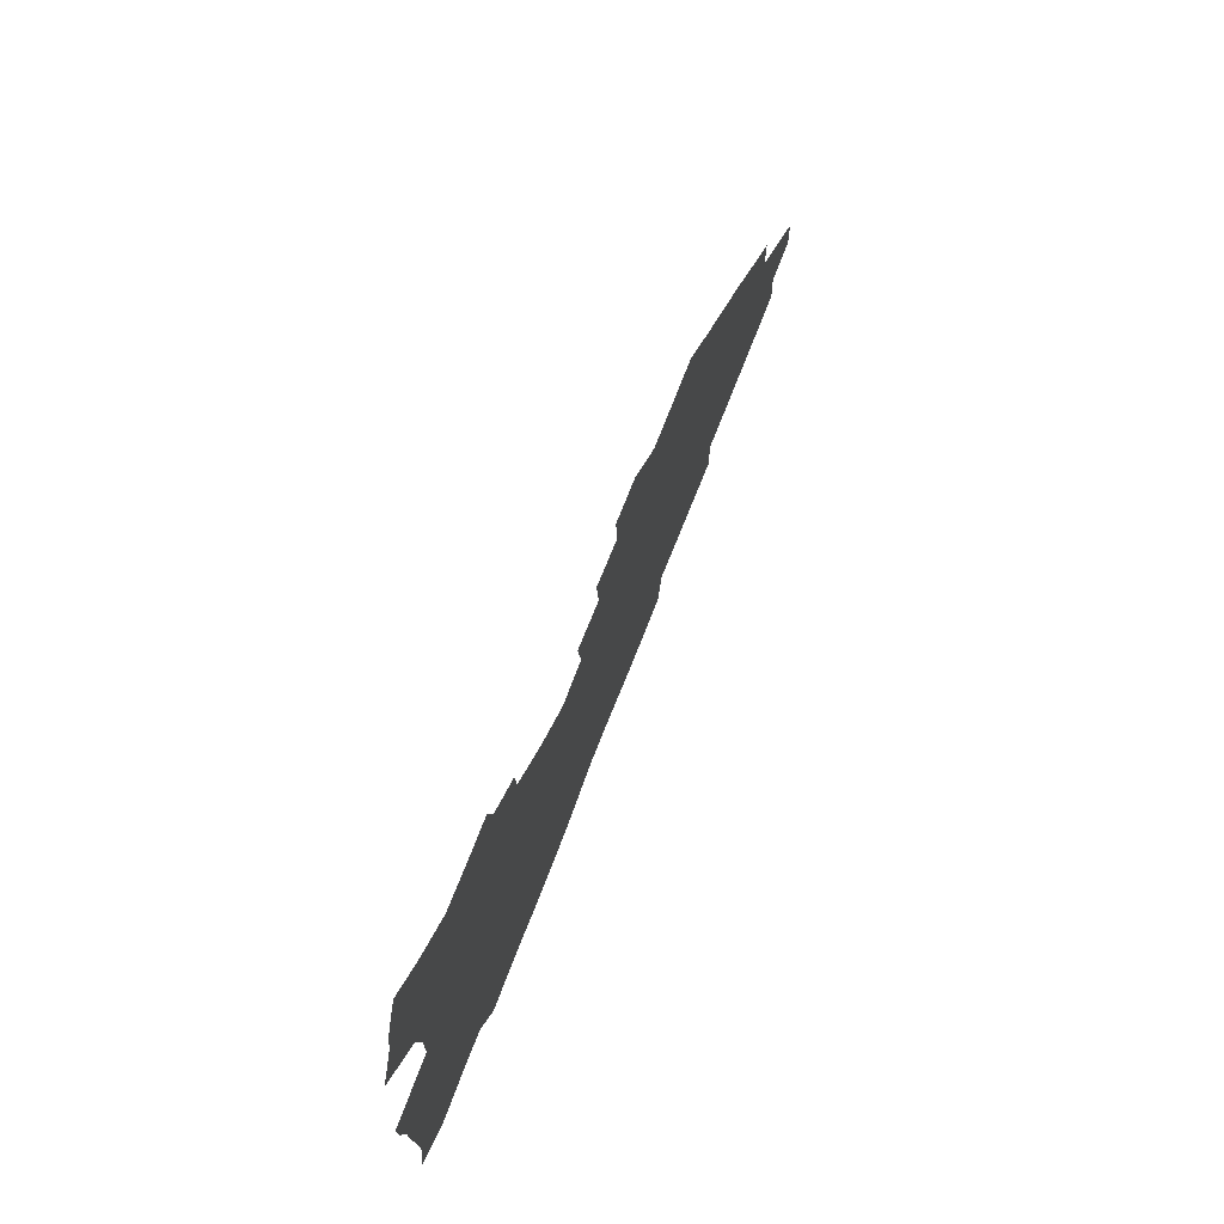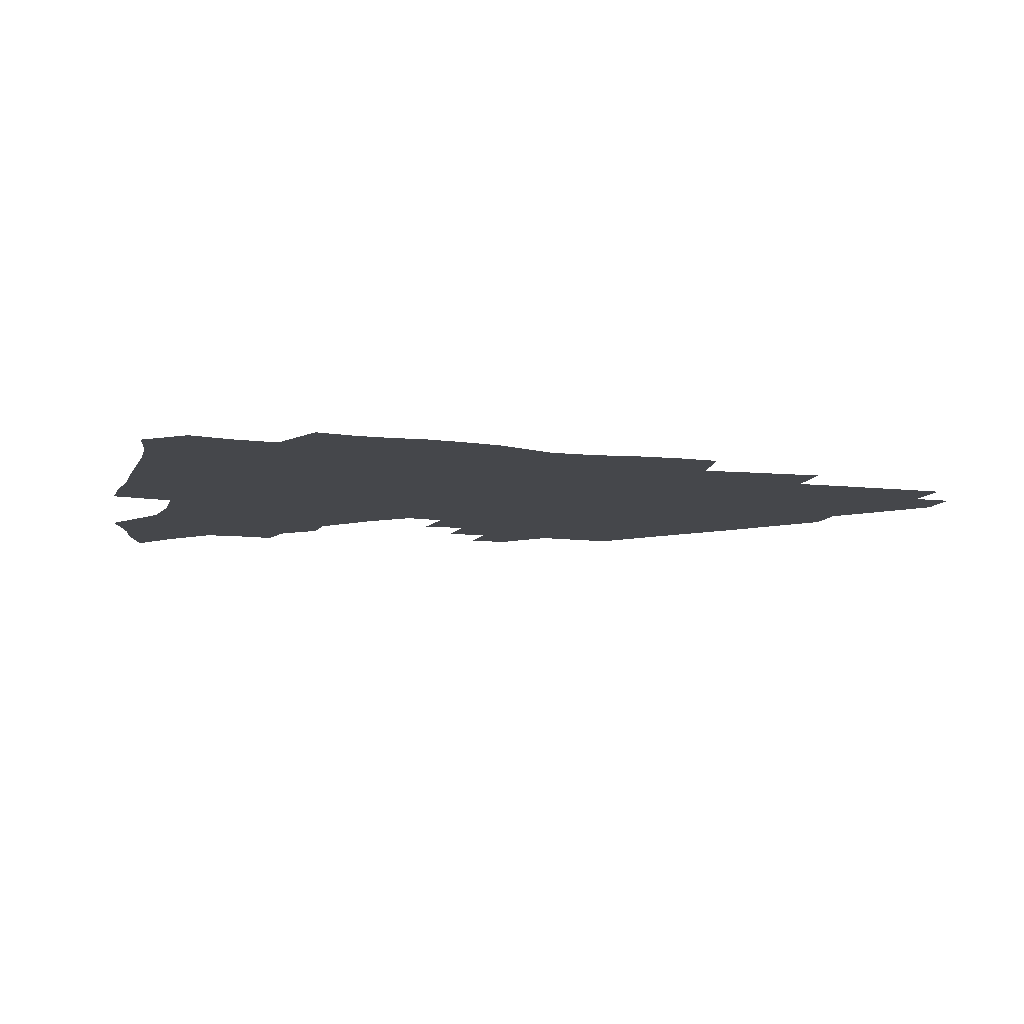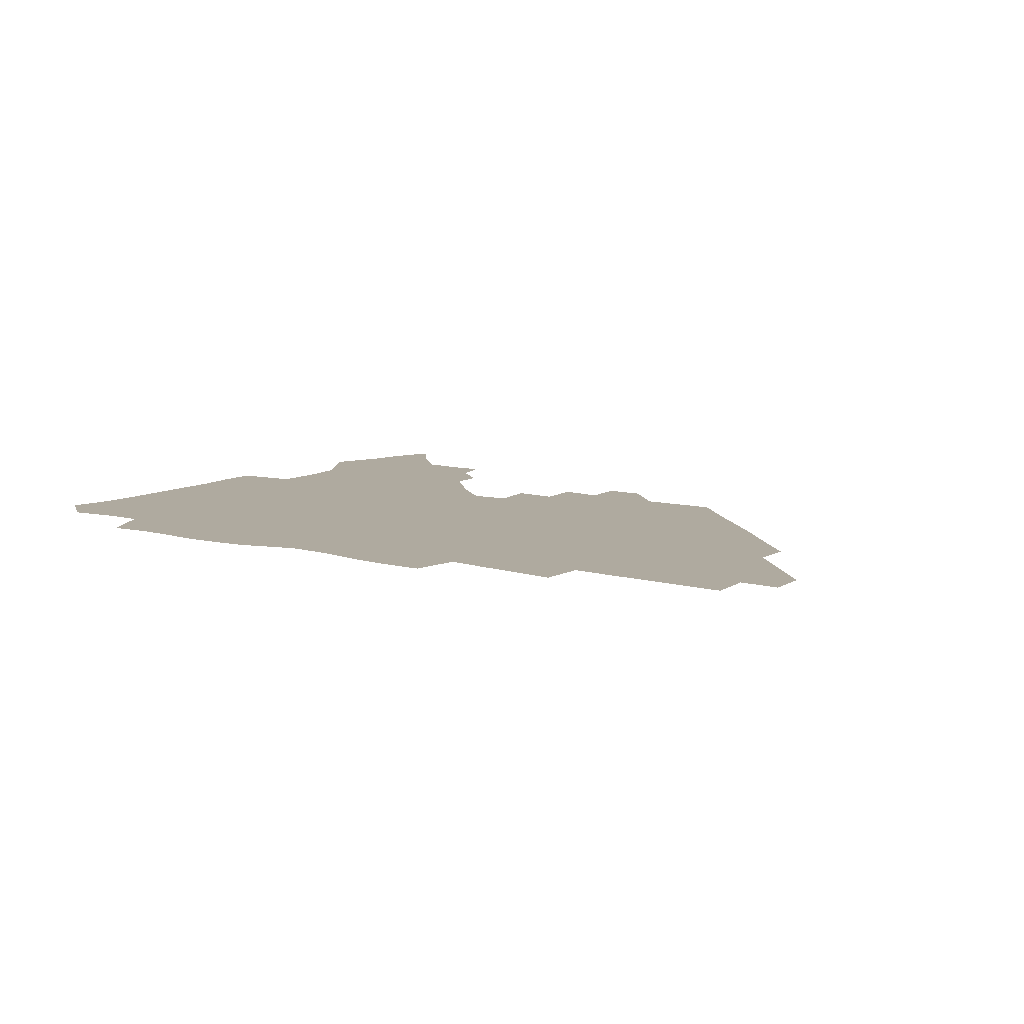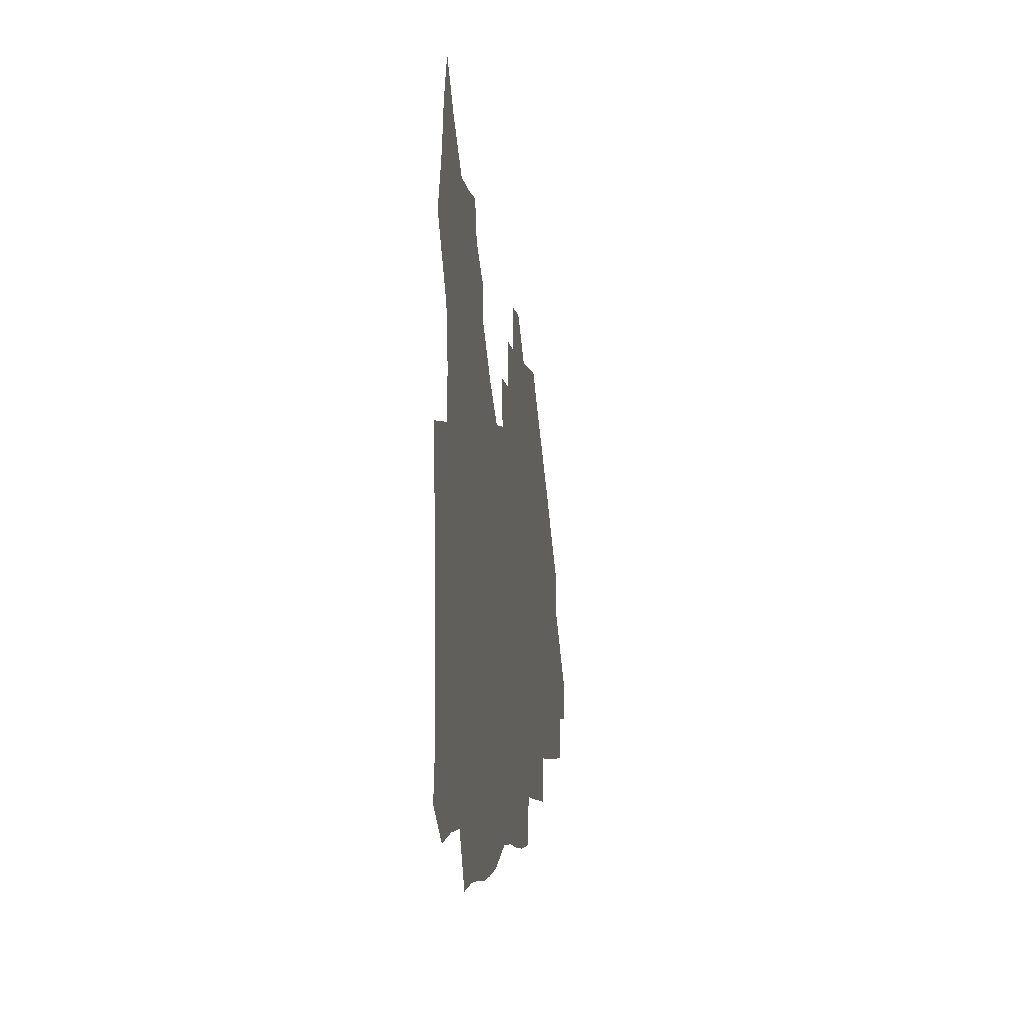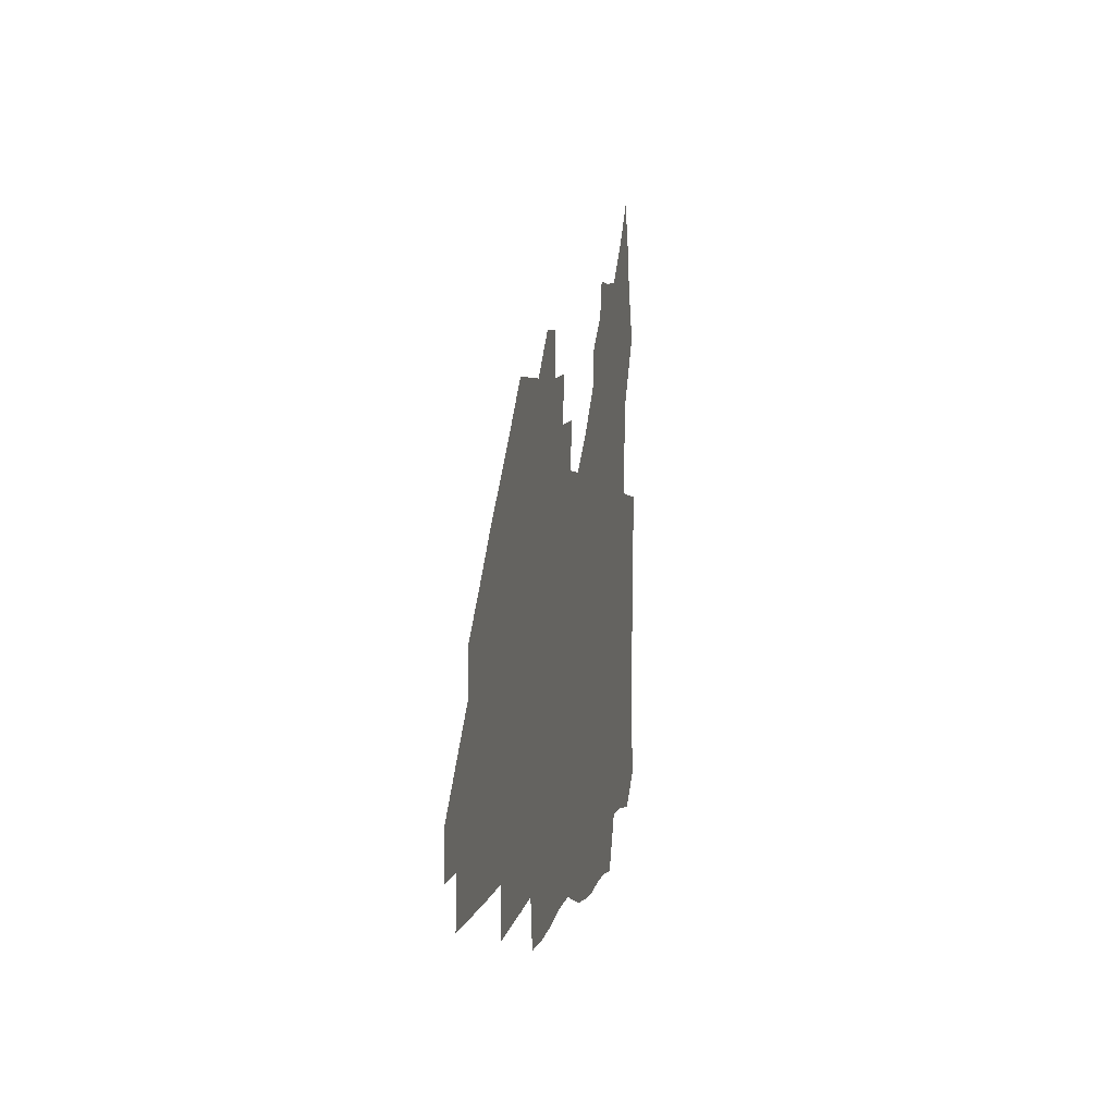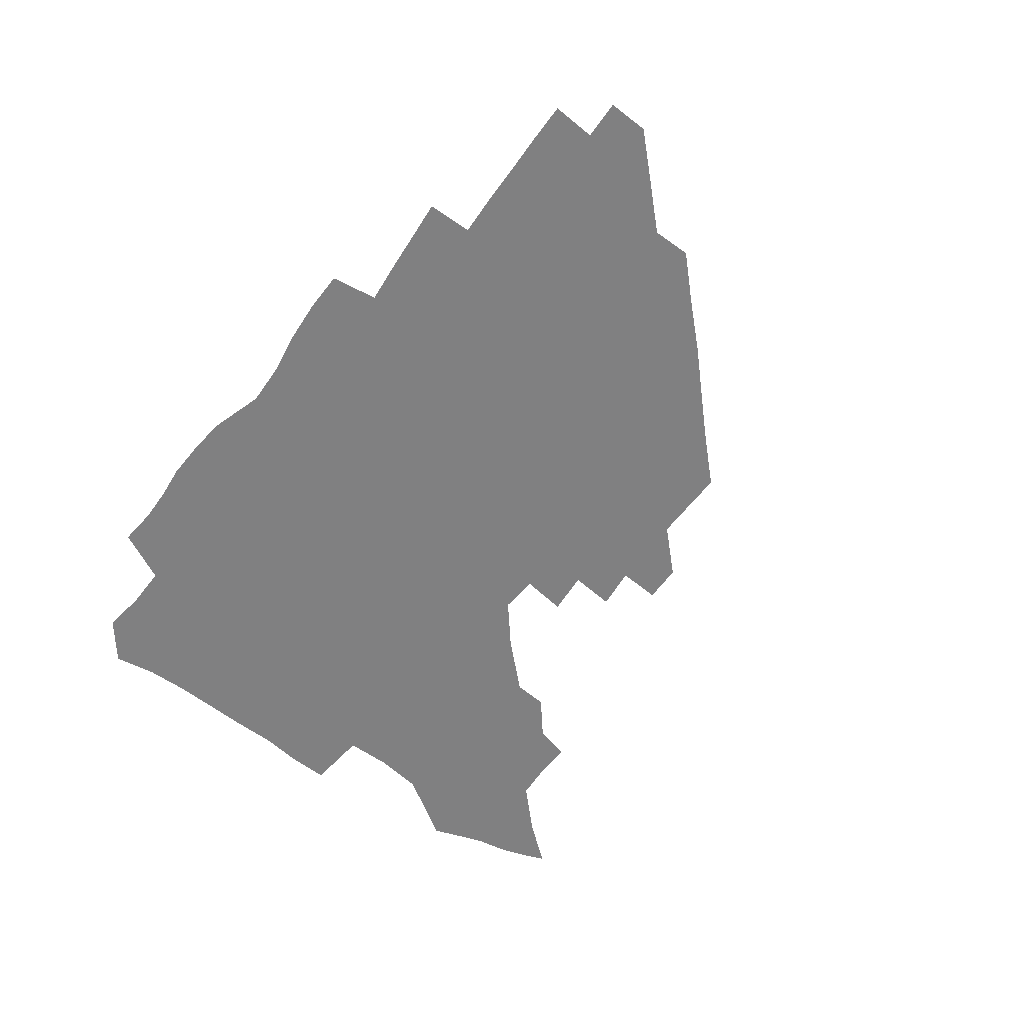
<metadata>
{"format":"obj","ext":"obj","renderer":"f3d","projection":"perspective","resolution":1024,"background":"white","views":[{"elev":73.3,"azim":-68.7,"up":"+Y"},{"elev":-10.6,"azim":-16.5,"up":"+Z"},{"elev":9.5,"azim":35.4,"up":"+Z"},{"elev":-4.7,"azim":-82.3,"up":"+Y"},{"elev":3.9,"azim":100.4,"up":"+Y"},{"elev":-60.2,"azim":53.4,"up":"+Z"}]}
</metadata>
<code>
v 263.8 189.1 0
v 266.6 205.1 0
v 267 220.5 0
v 266.5 236.2 0
v 265.9 252.3 0
v 265.8 268.6 0
v 263.9 284.4 0
v 263.5 299.7 0
v 279.1 177.1 0
v 283.2 193.9 0
v 285 209.4 0
v 286.3 224.8 0
v 286.2 239.7 0
v 285.9 254.8 0
v 287.5 270.5 0
v 287.5 286 0
v 287 302 0
v 287.2 319.5 0
v 284.9 337.5 0
v 268.8 362.6 0
v 272.7 373.2 0
v 276.3 383.5 0
v 278.2 394.3 0
v 281.4 404.3 0
v 285.3 413.9 0
v 296 179.4 0
v 299.6 195.9 0
v 302.2 212 0
v 303.1 226.7 0
v 302.8 241.1 0
v 303.4 256 0
v 305.7 271.4 0
v 305.9 285.9 0
v 304.9 300.6 0
v 305 315.4 0
v 306.3 329.8 0
v 304.5 345.4 0
v 299.6 361.9 0
v 294.7 377.2 0
v 296.5 387.9 0
v 297.8 398.3 0
v 311.9 179.6 0
v 315.1 197 0
v 316.7 212.2 0
v 317.4 226.9 0
v 318 241.6 0
v 318.9 256.3 0
v 321.1 271.5 0
v 321.6 285.8 0
v 321 300 0
v 321.6 314 0
v 321.3 328 0
v 319.7 342.8 0
v 319.1 356.4 0
v 316.8 370 0
v 313.7 382.8 0
v 321.8 159.7 0
v 327.8 181.9 0
v 330.1 197.6 0
v 331.2 212.4 0
v 331.4 226.7 0
v 332.7 241.6 0
v 333.6 256.1 0
v 336.6 271.6 0
v 337.2 285.7 0
v 336.7 299.7 0
v 336.1 313.7 0
v 335.2 327.7 0
v 333.6 342.4 0
v 333.9 355.1 0
v 332.5 368 0
v 328.3 381.8 0
v 336.5 161.2 0
v 341.8 181.4 0
v 345 198.1 0
v 345.9 212.6 0
v 347 227.3 0
v 347.4 241.6 0
v 349.5 256.7 0
v 351.8 271.6 0
v 352.7 285.6 0
v 352 299.4 0
v 349.9 313.9 0
v 348.5 328.3 0
v 347.1 342.8 0
v 346.5 355.9 0
v 345.4 368.7 0
v 342 382.2 0
v 349.8 160.8 0
v 356.5 182.1 0
v 359.9 198.5 0
v 361.7 213.5 0
v 362.4 227.8 0
v 364.1 242.7 0
v 365.1 257.2 0
v 366.6 271.7 0
v 367 285.5 0
v 366.8 298.9 0
v 365.2 312.9 0
v 362.6 328 0
v 359.8 344.7 0
v 358.9 357.4 0
v 362.3 159.6 0
v 371.4 183.1 0
v 375.4 199.4 0
v 377.8 214.4 0
v 378.3 228.6 0
v 380.5 243.7 0
v 381.2 257.9 0
v 381.4 271.8 0
v 381.2 285.5 0
v 380.6 299 0
v 378.9 312.9 0
v 376.8 326.8 0
v 375.9 160.1 0
v 386.4 183.6 0
v 391.8 200.8 0
v 393.3 215.1 0
v 394.5 229.5 0
v 395.2 243.8 0
v 395.2 257.7 0
v 395.2 271.7 0
v 395 285.7 0
v 394 299.7 0
v 392.4 313.8 0
v 390.8 161.6 0
v 402.9 185.1 0
v 407 201 0
v 408.3 215.2 0
v 409.2 229.4 0
v 409.1 243.4 0
v 409.4 257.6 0
v 409.2 271.6 0
v 409.6 285.8 0
v 408.3 300.4 0
v 407.1 314.9 0
v 404.8 332.1 0
v 411.8 168.1 0
v 419.1 185.9 0
v 421.4 200.3 0
v 422.7 214.6 0
v 423.8 229.2 0
v 423.6 243.1 0
v 424 257.6 0
v 423.8 271.9 0
v 423.4 286.3 0
v 422.9 300.8 0
v 421.9 315.8 0
v 421.4 330.9 0
v 419.8 347.8 0
v 428.7 167.5 0
v 434.1 184.9 0
v 436 199.5 0
v 437.2 214.1 0
v 437.9 228.6 0
v 438.2 243 0
v 438.4 257.4 0
v 438.2 271.8 0
v 438 286.3 0
v 437.9 300.7 0
v 437.2 315.6 0
v 436.3 331.1 0
v 435.8 346.3 0
v 434.8 362.2 0
v 444.5 164.9 0
v 449 183.6 0
v 450.7 198.7 0
v 452.2 213.9 0
v 452.5 228.2 0
v 452.6 242.6 0
v 452.7 257.1 0
v 452.9 271.7 0
v 452.5 286.4 0
v 452.4 300.9 0
v 451.9 315.8 0
v 451.3 330.8 0
v 450.6 345.9 0
v 449.4 362 0
v 460.5 163.8 0
v 463.9 182.3 0
v 465.6 198.1 0
v 466.7 213.2 0
v 467.2 227.8 0
v 467.3 242.3 0
v 467.4 256.9 0
v 467.7 271.6 0
v 467.5 286.1 0
v 467.1 301.1 0
v 466.6 315.9 0
v 466.1 330.6 0
v 465.1 346.1 0
v 476.3 164 0
v 479.1 182 0
v 480.5 197.5 0
v 481.3 212.4 0
v 481.9 227.4 0
v 482.2 242.2 0
v 482.1 256.9 0
v 482.1 271.5 0
v 482.1 286.1 0
v 481.6 301.6 0
v 481.2 316.1 0
v 480.7 330.9 0
v 479.8 346.3 0
v 494.3 180.5 0
v 495.4 197.1 0
v 496 211.9 0
v 496.6 227.3 0
v 497.1 242.2 0
v 496.9 256.8 0
v 496.9 271.5 0
v 496.7 286.1 0
v 496.2 301.6 0
v 495.9 316.2 0
v 495.4 330.9 0
v 494.5 346.6 0
v 509.7 179.3 0
v 510.3 196.3 0
v 510.9 211.9 0
v 511.3 227.1 0
v 511.5 242.1 0
v 511.6 256.7 0
v 511.6 271.4 0
v 511.3 286.1 0
v 510.8 301.3 0
v 510.4 316.2 0
v 509.8 330.9 0
v 525 178 0
v 525.3 195.3 0
v 525.8 211.2 0
v 526 226.8 0
v 526.1 241.8 0
v 526.1 256.6 0
v 526 271.4 0
v 525.8 286.2 0
v 525.5 301.1 0
v 524.9 316.3 0
v 540.7 194.7 0
v 540.7 211.1 0
v 540.6 226.8 0
v 540.7 241.7 0
v 540.7 256.5 0
v 540.4 271.4 0
v 540.2 286.2 0
v 540 301.7 0
v 556.1 194.4 0
v 555.4 211.2 0
v 555.3 226.6 0
v 555.4 241.5 0
v 555.1 256.6 0
v 554.9 271.5 0
v 554.6 286.3 0
v 571.4 194 0
v 570.5 210.6 0
v 570.1 226.3 0
v 569.9 241.5 0
v 569.5 256.6 0
v 569.5 271.5 0
v 586.3 193.8 0
v 585.2 210.5 0
v 585 225.9 0
v 584.1 241.6 0
v 600.1 210.2 0
v 599.6 225.6 0
f 9 10 1
f 1 10 2
f 10 11 2
f 2 11 3
f 11 12 3
f 3 12 4
f 12 13 4
f 4 13 5
f 13 14 5
f 5 14 6
f 14 15 6
f 6 15 7
f 15 16 7
f 7 16 8
f 16 17 8
f 9 26 10
f 26 27 10
f 10 27 11
f 27 28 11
f 11 28 12
f 28 29 12
f 12 29 13
f 29 30 13
f 13 30 14
f 30 31 14
f 14 31 15
f 31 32 15
f 15 32 16
f 32 33 16
f 16 33 17
f 33 34 17
f 17 34 18
f 34 35 18
f 18 35 19
f 35 36 19
f 19 36 20
f 36 37 20
f 20 37 21
f 37 38 21
f 21 38 22
f 38 39 22
f 22 39 23
f 39 40 23
f 23 40 24
f 40 41 24
f 24 41 25
f 26 42 27
f 42 43 27
f 27 43 28
f 43 44 28
f 28 44 29
f 44 45 29
f 29 45 30
f 45 46 30
f 30 46 31
f 46 47 31
f 31 47 32
f 47 48 32
f 32 48 33
f 48 49 33
f 33 49 34
f 49 50 34
f 34 50 35
f 50 51 35
f 35 51 36
f 51 52 36
f 36 52 37
f 52 53 37
f 37 53 38
f 53 54 38
f 38 54 39
f 54 55 39
f 39 55 40
f 55 56 40
f 40 56 41
f 57 58 42
f 42 58 43
f 58 59 43
f 43 59 44
f 59 60 44
f 44 60 45
f 60 61 45
f 45 61 46
f 61 62 46
f 46 62 47
f 62 63 47
f 47 63 48
f 63 64 48
f 48 64 49
f 64 65 49
f 49 65 50
f 65 66 50
f 50 66 51
f 66 67 51
f 51 67 52
f 67 68 52
f 52 68 53
f 68 69 53
f 53 69 54
f 69 70 54
f 54 70 55
f 70 71 55
f 55 71 56
f 71 72 56
f 57 73 58
f 73 74 58
f 58 74 59
f 74 75 59
f 59 75 60
f 75 76 60
f 60 76 61
f 76 77 61
f 61 77 62
f 77 78 62
f 62 78 63
f 78 79 63
f 63 79 64
f 79 80 64
f 64 80 65
f 80 81 65
f 65 81 66
f 81 82 66
f 66 82 67
f 82 83 67
f 67 83 68
f 83 84 68
f 68 84 69
f 84 85 69
f 69 85 70
f 85 86 70
f 70 86 71
f 86 87 71
f 71 87 72
f 87 88 72
f 73 89 74
f 89 90 74
f 74 90 75
f 90 91 75
f 75 91 76
f 91 92 76
f 76 92 77
f 92 93 77
f 77 93 78
f 93 94 78
f 78 94 79
f 94 95 79
f 79 95 80
f 95 96 80
f 80 96 81
f 96 97 81
f 81 97 82
f 97 98 82
f 82 98 83
f 98 99 83
f 83 99 84
f 99 100 84
f 84 100 85
f 100 101 85
f 85 101 86
f 101 102 86
f 86 102 87
f 89 103 90
f 103 104 90
f 90 104 91
f 104 105 91
f 91 105 92
f 105 106 92
f 92 106 93
f 106 107 93
f 93 107 94
f 107 108 94
f 94 108 95
f 108 109 95
f 95 109 96
f 109 110 96
f 96 110 97
f 110 111 97
f 97 111 98
f 111 112 98
f 98 112 99
f 112 113 99
f 99 113 100
f 113 114 100
f 100 114 101
f 103 115 104
f 115 116 104
f 104 116 105
f 116 117 105
f 105 117 106
f 117 118 106
f 106 118 107
f 118 119 107
f 107 119 108
f 119 120 108
f 108 120 109
f 120 121 109
f 109 121 110
f 121 122 110
f 110 122 111
f 122 123 111
f 111 123 112
f 123 124 112
f 112 124 113
f 124 125 113
f 113 125 114
f 115 126 116
f 126 127 116
f 116 127 117
f 127 128 117
f 117 128 118
f 128 129 118
f 118 129 119
f 129 130 119
f 119 130 120
f 130 131 120
f 120 131 121
f 131 132 121
f 121 132 122
f 132 133 122
f 122 133 123
f 133 134 123
f 123 134 124
f 134 135 124
f 124 135 125
f 135 136 125
f 126 138 127
f 138 139 127
f 127 139 128
f 139 140 128
f 128 140 129
f 140 141 129
f 129 141 130
f 141 142 130
f 130 142 131
f 142 143 131
f 131 143 132
f 143 144 132
f 132 144 133
f 144 145 133
f 133 145 134
f 145 146 134
f 134 146 135
f 146 147 135
f 135 147 136
f 147 148 136
f 136 148 137
f 148 149 137
f 138 151 139
f 151 152 139
f 139 152 140
f 152 153 140
f 140 153 141
f 153 154 141
f 141 154 142
f 154 155 142
f 142 155 143
f 155 156 143
f 143 156 144
f 156 157 144
f 144 157 145
f 157 158 145
f 145 158 146
f 158 159 146
f 146 159 147
f 159 160 147
f 147 160 148
f 160 161 148
f 148 161 149
f 161 162 149
f 149 162 150
f 162 163 150
f 151 165 152
f 165 166 152
f 152 166 153
f 166 167 153
f 153 167 154
f 167 168 154
f 154 168 155
f 168 169 155
f 155 169 156
f 169 170 156
f 156 170 157
f 170 171 157
f 157 171 158
f 171 172 158
f 158 172 159
f 172 173 159
f 159 173 160
f 173 174 160
f 160 174 161
f 174 175 161
f 161 175 162
f 175 176 162
f 162 176 163
f 176 177 163
f 163 177 164
f 177 178 164
f 165 179 166
f 179 180 166
f 166 180 167
f 180 181 167
f 167 181 168
f 181 182 168
f 168 182 169
f 182 183 169
f 169 183 170
f 183 184 170
f 170 184 171
f 184 185 171
f 171 185 172
f 185 186 172
f 172 186 173
f 186 187 173
f 173 187 174
f 187 188 174
f 174 188 175
f 188 189 175
f 175 189 176
f 189 190 176
f 176 190 177
f 190 191 177
f 177 191 178
f 179 192 180
f 192 193 180
f 180 193 181
f 193 194 181
f 181 194 182
f 194 195 182
f 182 195 183
f 195 196 183
f 183 196 184
f 196 197 184
f 184 197 185
f 197 198 185
f 185 198 186
f 198 199 186
f 186 199 187
f 199 200 187
f 187 200 188
f 200 201 188
f 188 201 189
f 201 202 189
f 189 202 190
f 202 203 190
f 190 203 191
f 203 204 191
f 193 205 194
f 205 206 194
f 194 206 195
f 206 207 195
f 195 207 196
f 207 208 196
f 196 208 197
f 208 209 197
f 197 209 198
f 209 210 198
f 198 210 199
f 210 211 199
f 199 211 200
f 211 212 200
f 200 212 201
f 212 213 201
f 201 213 202
f 213 214 202
f 202 214 203
f 214 215 203
f 203 215 204
f 215 216 204
f 205 217 206
f 217 218 206
f 206 218 207
f 218 219 207
f 207 219 208
f 219 220 208
f 208 220 209
f 220 221 209
f 209 221 210
f 221 222 210
f 210 222 211
f 222 223 211
f 211 223 212
f 223 224 212
f 212 224 213
f 224 225 213
f 213 225 214
f 225 226 214
f 214 226 215
f 226 227 215
f 215 227 216
f 217 228 218
f 228 229 218
f 218 229 219
f 229 230 219
f 219 230 220
f 230 231 220
f 220 231 221
f 231 232 221
f 221 232 222
f 232 233 222
f 222 233 223
f 233 234 223
f 223 234 224
f 234 235 224
f 224 235 225
f 235 236 225
f 225 236 226
f 236 237 226
f 226 237 227
f 229 238 230
f 238 239 230
f 230 239 231
f 239 240 231
f 231 240 232
f 240 241 232
f 232 241 233
f 241 242 233
f 233 242 234
f 242 243 234
f 234 243 235
f 243 244 235
f 235 244 236
f 244 245 236
f 236 245 237
f 238 246 239
f 246 247 239
f 239 247 240
f 247 248 240
f 240 248 241
f 248 249 241
f 241 249 242
f 249 250 242
f 242 250 243
f 250 251 243
f 243 251 244
f 251 252 244
f 244 252 245
f 246 253 247
f 253 254 247
f 247 254 248
f 254 255 248
f 248 255 249
f 255 256 249
f 249 256 250
f 256 257 250
f 250 257 251
f 257 258 251
f 251 258 252
f 253 259 254
f 259 260 254
f 254 260 255
f 260 261 255
f 255 261 256
f 261 262 256
f 256 262 257
f 260 263 261
f 263 264 261
f 261 264 262

</code>
